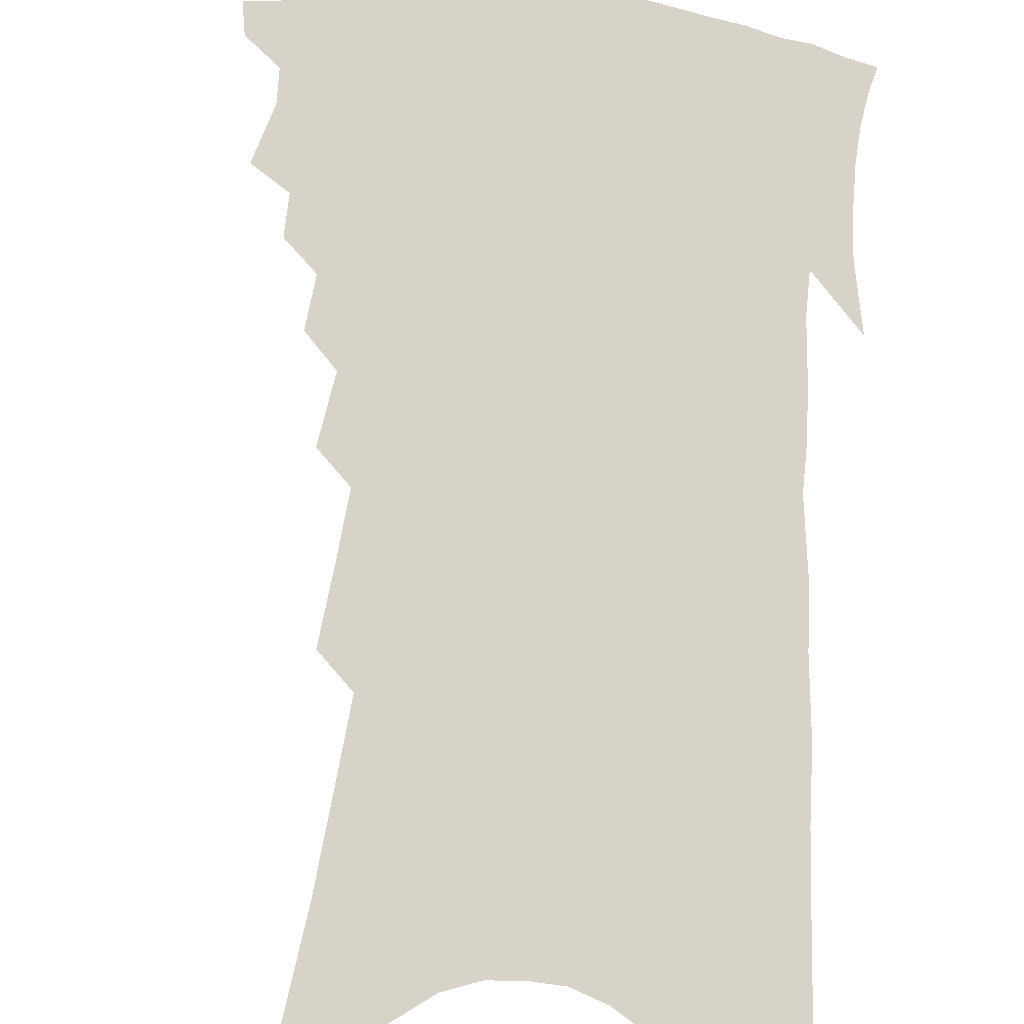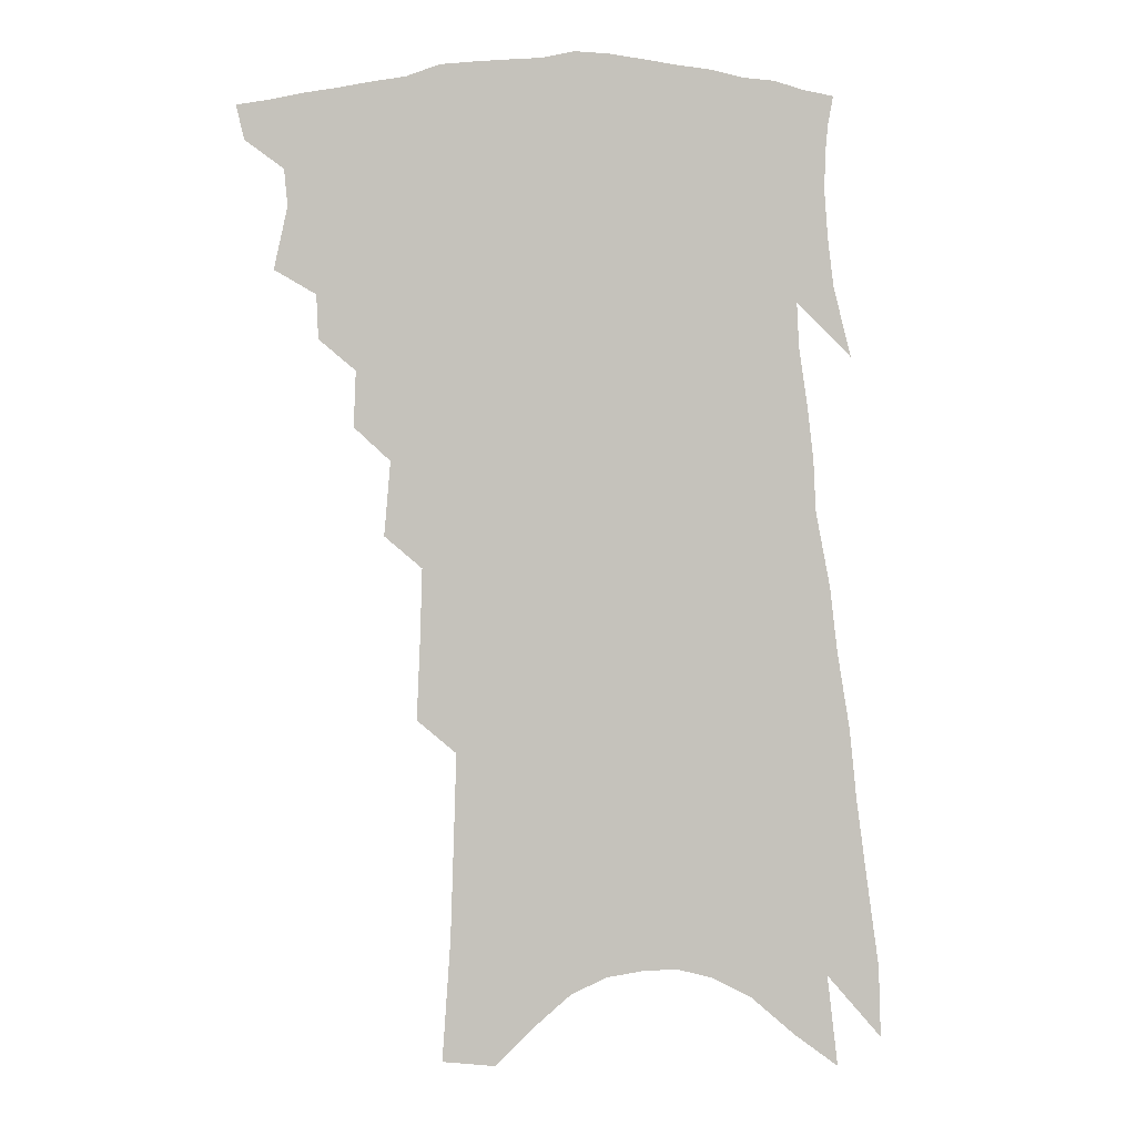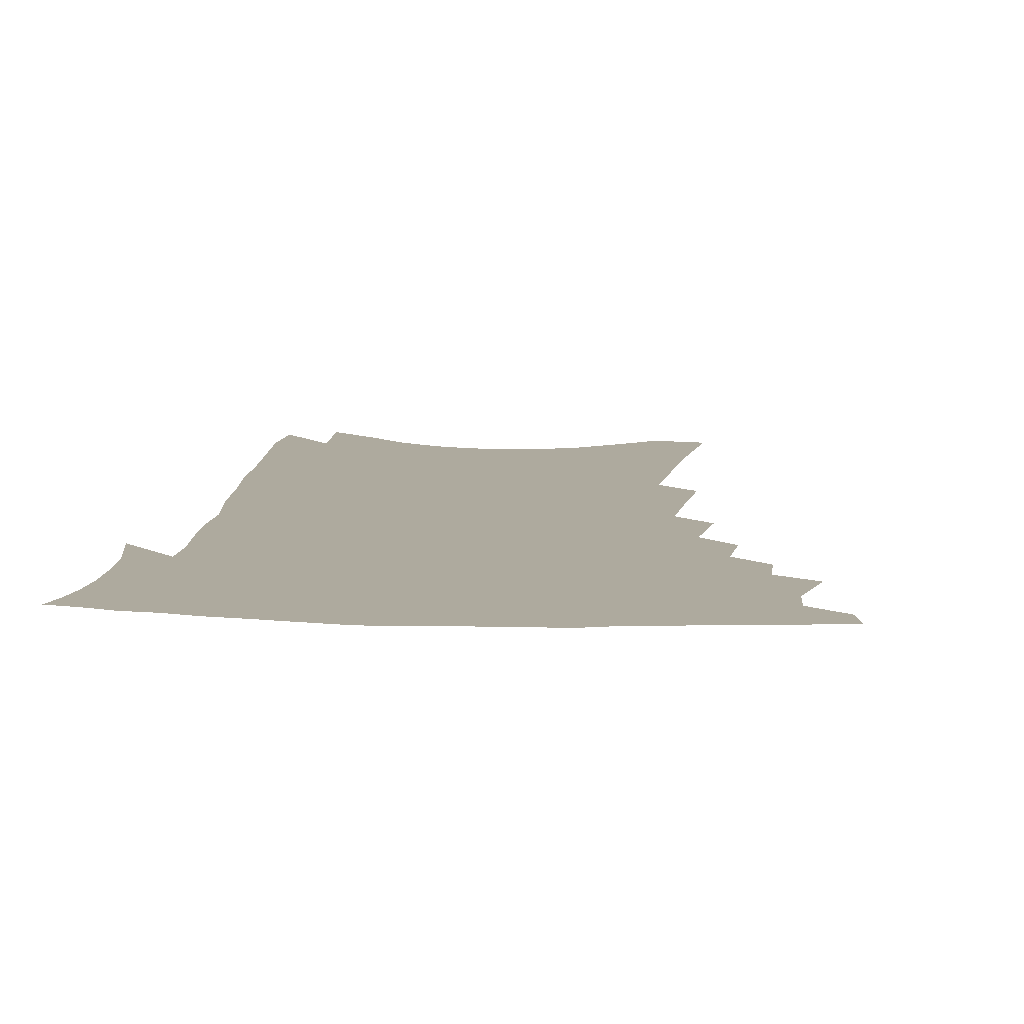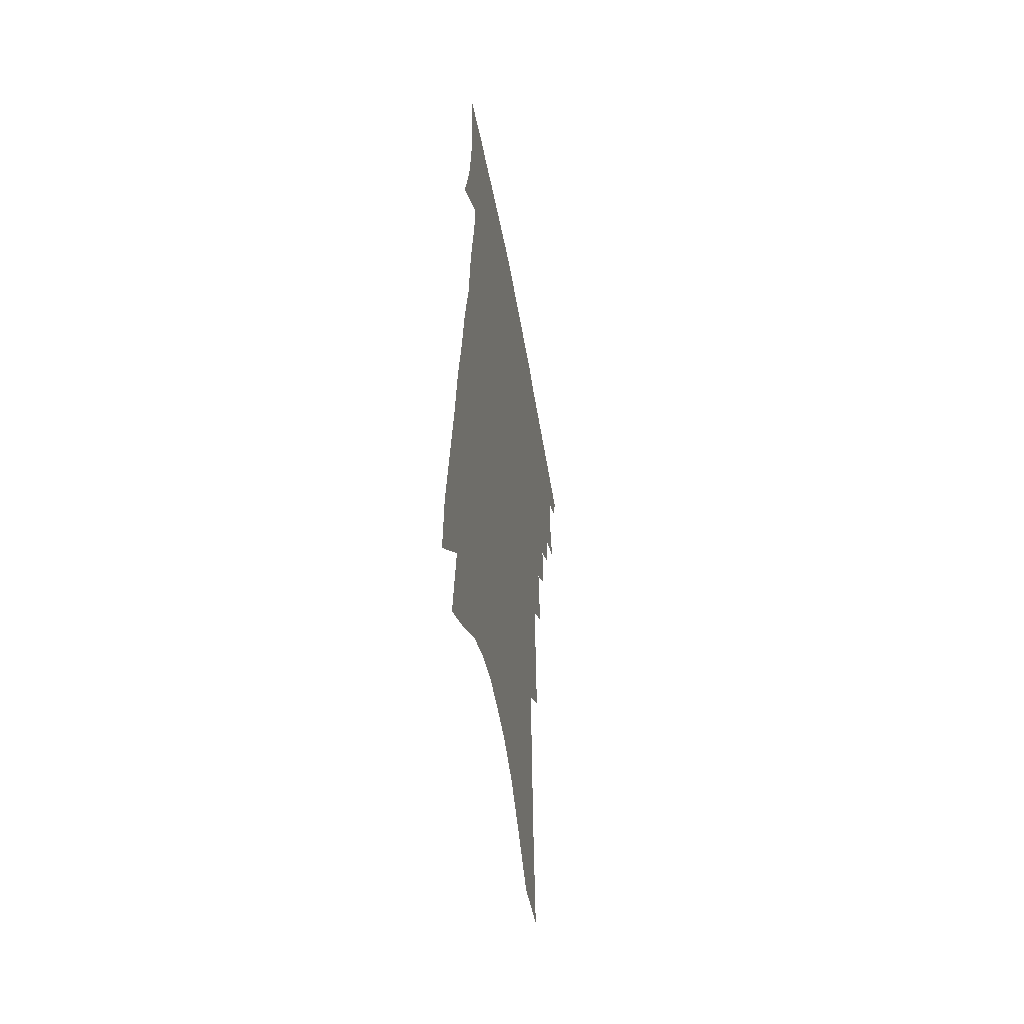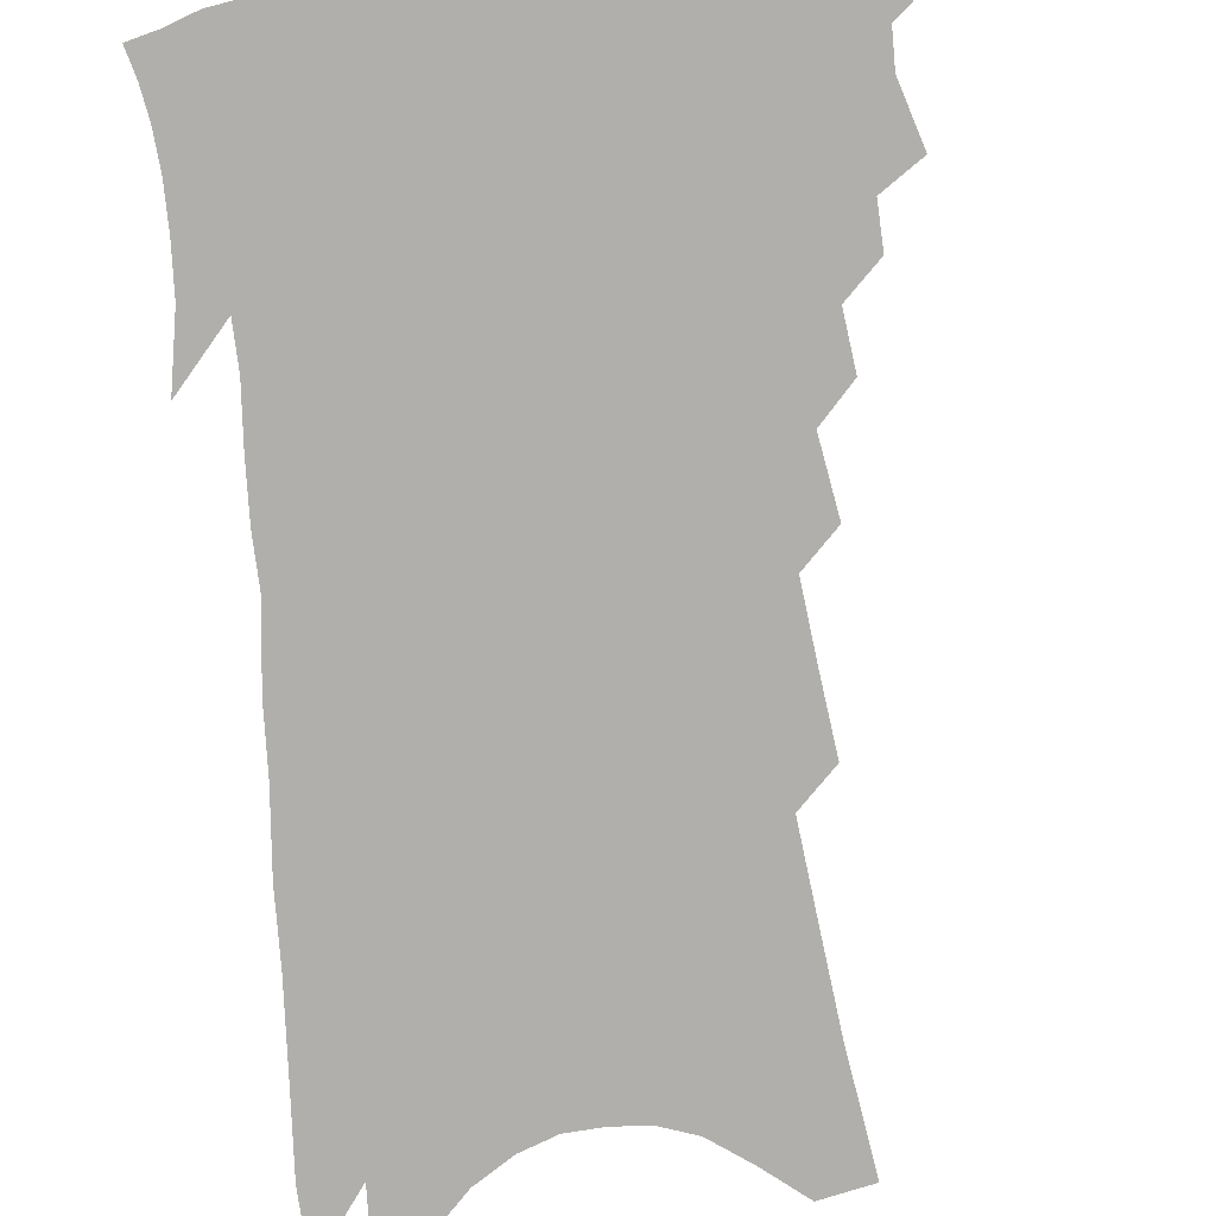
<metadata>
{"format":"obj","ext":"obj","renderer":"f3d","projection":"perspective","resolution":1024,"background":"white","views":[{"elev":76.0,"azim":8.8,"up":"+Z"},{"elev":1.9,"azim":-9.8,"up":"+Y"},{"elev":9.2,"azim":-170.7,"up":"+Z"},{"elev":-53.5,"azim":100.3,"up":"+Y"},{"elev":-78.1,"azim":-169.7,"up":"+Z"}]}
</metadata>
<code>
v 479.5 384.6 0
v 476.9 395.2 0
v 488.3 345 0
v 492.6 364.5 0
v 491.6 376 0
v 490 386.6 0
v 487.6 397.2 0
v 501.9 323.7 0
v 501.3 337.6 0
v 504.3 355.8 0
v 503.9 367.8 0
v 502.1 378.3 0
v 500.1 388.8 0
v 497.8 399.5 0
v 512.7 296.6 0
v 513.5 314.1 0
v 515.7 332.8 0
v 514.8 345.2 0
v 515.6 359.4 0
v 514.4 370.1 0
v 512.6 380.3 0
v 510.5 390.7 0
v 508.3 401.4 0
v 522.2 262.7 0
v 524.2 286.1 0
v 524.6 303.5 0
v 526.3 322.8 0
v 527.1 337.9 0
v 527.2 351.1 0
v 525.7 361.2 0
v 524.5 371.9 0
v 522.9 382.2 0
v 521 392.4 0
v 518.7 403.5 0
v 532.2 204.9 0
v 533.3 230 0
v 534 252.5 0
v 535.1 274.5 0
v 536 293.6 0
v 535.8 308.9 0
v 536.5 324.6 0
v 537.6 340.9 0
v 537.2 352.7 0
v 536.1 363.2 0
v 534.8 373.6 0
v 533.2 384 0
v 531.2 394.8 0
v 529.2 405.4 0
v 540.1 96.73 0
v 542.8 135.5 0
v 543.8 166 0
v 544.7 194.3 0
v 545.9 221.6 0
v 545.5 241.2 0
v 546 262.2 0
v 546 279.9 0
v 547.3 300.2 0
v 547.6 315.8 0
v 548.1 330.7 0
v 547.8 342.8 0
v 547.3 354.2 0
v 546.6 365 0
v 544.9 375.2 0
v 543.7 385.6 0
v 541.9 396.6 0
v 539.9 409.5 0
v 556.8 94.64 0
v 556 122.4 0
v 557.4 157.4 0
v 556.1 178.1 0
v 557 206.9 0
v 557.4 231.3 0
v 557.5 252.1 0
v 556.8 268.4 0
v 557 286.5 0
v 557.8 304.6 0
v 558 319.3 0
v 558.3 333.5 0
v 557.5 343.8 0
v 557.5 355.8 0
v 557 366.4 0
v 556 376.5 0
v 554.7 386.9 0
v 552.5 398.5 0
v 550.5 410.7 0
v 569.1 106.3 0
v 569 138.1 0
v 569.2 168.6 0
v 568.4 191.4 0
v 568.1 215.2 0
v 568.4 240.2 0
v 567.7 256.3 0
v 567.6 275 0
v 567.9 292.9 0
v 567.6 307 0
v 567.8 321.6 0
v 568.2 335.5 0
v 567.6 345.6 0
v 567.6 357.2 0
v 567.1 367.4 0
v 566.3 377.5 0
v 565.3 387.7 0
v 563.7 398.7 0
v 561.3 411.6 0
v 581.2 116.5 0
v 580.8 148.8 0
v 579.9 171 0
v 579.1 196.4 0
v 578.3 216.8 0
v 578.3 241.5 0
v 577.7 259 0
v 577.4 276.3 0
v 577.6 295.4 0
v 577.7 311.1 0
v 577.7 324.3 0
v 577.6 336 0
v 577.6 347.3 0
v 577.7 358.6 0
v 576.9 368.3 0
v 576.5 378.4 0
v 575.7 388.6 0
v 574 400 0
v 572 412.5 0
v 592.8 121.6 0
v 591.8 151.8 0
v 590.7 176.7 0
v 589.6 199.4 0
v 589 225.7 0
v 588.2 244.2 0
v 587.7 261.6 0
v 587.2 278.8 0
v 587.2 298.4 0
v 587.2 313.2 0
v 587.1 324.7 0
v 587.1 336.8 0
v 587.3 348.4 0
v 587.5 359.3 0
v 587.6 369.5 0
v 586.9 379.1 0
v 586.1 389.1 0
v 584.4 401.3 0
v 582.4 414.8 0
v 604.2 123.3 0
v 602.7 154.1 0
v 601.2 179.6 0
v 600.1 201.6 0
v 599 225.1 0
v 598 245 0
v 597.5 264.2 0
v 596.9 281.3 0
v 596.6 298.2 0
v 596.4 312.5 0
v 596.3 324.9 0
v 596.5 337.9 0
v 596.6 348.1 0
v 597.2 360.4 0
v 597.2 369.9 0
v 596.9 379.7 0
v 596.2 390 0
v 595.3 401 0
v 593.3 414.4 0
v 615.7 123.5 0
v 614.6 147.5 0
v 612.3 176.5 0
v 610.6 201.2 0
v 609 225.3 0
v 608.5 240.7 0
v 607.3 262.9 0
v 606.5 281.2 0
v 606.1 297.4 0
v 605.8 311.7 0
v 605.6 326.8 0
v 605.8 337.6 0
v 606.2 349.9 0
v 606.4 360.6 0
v 606.8 370 0
v 607.1 379.7 0
v 607 389.6 0
v 606.3 400.3 0
v 604.7 413 0
v 627.6 120.2 0
v 626.1 145 0
v 623.2 175.4 0
v 621.2 200 0
v 619.3 223.4 0
v 618.2 243.9 0
v 617.1 262.2 0
v 616.5 278.6 0
v 615.8 294.8 0
v 615.4 309.6 0
v 615 324.3 0
v 614.9 338.2 0
v 615.3 349.3 0
v 615.7 359.4 0
v 616.3 369.9 0
v 616.8 379.6 0
v 617.1 389.2 0
v 616.9 399.5 0
v 615.8 411.5 0
v 640.3 113.5 0
v 638.3 139 0
v 634.7 170.9 0
v 632.5 195.5 0
v 630.3 218.9 0
v 629.5 236.9 0
v 627.4 259.1 0
v 626.4 276 0
v 626 290.9 0
v 625 307.6 0
v 624.2 323.4 0
v 624.5 335 0
v 624.2 349.2 0
v 624.8 358.9 0
v 625.5 369.6 0
v 626.3 379.3 0
v 627.3 388.6 0
v 627.4 398.2 0
v 626.3 410.4 0
v 654.9 100.7 0
v 651 132.5 0
v 648.5 159 0
v 644.8 187.7 0
v 641.7 213.1 0
v 640 233.7 0
v 638.9 252.1 0
v 637.2 270.9 0
v 636.1 287.7 0
v 634.9 304.9 0
v 634.1 320.1 0
v 633.6 334 0
v 633.4 347 0
v 633.8 358.9 0
v 634.6 368.6 0
v 635.4 378.2 0
v 636.4 388 0
v 637.1 397.1 0
v 637.1 408.2 0
v 669.3 90 0
v 665.7 119.8 0
v 662.5 147.7 0
v 659.7 173.2 0
v 655.8 200.2 0
v 653.6 222.2 0
v 651.3 243.2 0
v 649.1 263.4 0
v 646.6 283.2 0
v 646.3 298.1 0
v 644.9 314.5 0
v 643.4 330.8 0
v 642.4 345.4 0
v 643.1 356.1 0
v 643.5 368.4 0
v 644.5 378.2 0
v 645.5 387.2 0
v 646.4 396.4 0
v 646.8 407.5 0
v 683.8 98.95 0
v 683 121.9 0
v 678.9 150.3 0
v 675.3 176.9 0
v 672.8 199.8 0
v 668.6 224.9 0
v 666.1 245.8 0
v 661.3 270.2 0
v 660.5 286.4 0
v 658.4 304.1 0
v 655.5 322.9 0
v 654.8 337.3 0
v 652 354.7 0
v 652.5 366.1 0
v 653.5 376.2 0
v 654.4 386.2 0
v 655.6 395.2 0
v 657.1 404.8 0
v 672.7 319.9 0
v 666.9 342.3 0
v 664.9 358 0
v 663.9 371.9 0
v 663.9 383.9 0
v 664.8 393.8 0
v 666.6 403.2 0
f 5 6 1
f 1 6 2
f 6 7 2
f 9 10 3
f 3 10 4
f 10 11 4
f 4 11 5
f 11 12 5
f 5 12 6
f 12 13 6
f 6 13 7
f 13 14 7
f 16 17 8
f 8 17 9
f 17 18 9
f 9 18 10
f 18 19 10
f 10 19 11
f 19 20 11
f 11 20 12
f 20 21 12
f 12 21 13
f 21 22 13
f 13 22 14
f 22 23 14
f 25 26 15
f 15 26 16
f 26 27 16
f 16 27 17
f 27 28 17
f 17 28 18
f 28 29 18
f 18 29 19
f 29 30 19
f 19 30 20
f 30 31 20
f 20 31 21
f 31 32 21
f 21 32 22
f 32 33 22
f 22 33 23
f 33 34 23
f 37 38 24
f 24 38 25
f 38 39 25
f 25 39 26
f 39 40 26
f 26 40 27
f 40 41 27
f 27 41 28
f 41 42 28
f 28 42 29
f 42 43 29
f 29 43 30
f 43 44 30
f 30 44 31
f 44 45 31
f 31 45 32
f 45 46 32
f 32 46 33
f 46 47 33
f 33 47 34
f 47 48 34
f 52 53 35
f 35 53 36
f 53 54 36
f 36 54 37
f 54 55 37
f 37 55 38
f 55 56 38
f 38 56 39
f 56 57 39
f 39 57 40
f 57 58 40
f 40 58 41
f 58 59 41
f 41 59 42
f 59 60 42
f 42 60 43
f 60 61 43
f 43 61 44
f 61 62 44
f 44 62 45
f 62 63 45
f 45 63 46
f 63 64 46
f 46 64 47
f 64 65 47
f 47 65 48
f 65 66 48
f 67 68 49
f 49 68 50
f 68 69 50
f 50 69 51
f 69 70 51
f 51 70 52
f 70 71 52
f 52 71 53
f 71 72 53
f 53 72 54
f 72 73 54
f 54 73 55
f 73 74 55
f 55 74 56
f 74 75 56
f 56 75 57
f 75 76 57
f 57 76 58
f 76 77 58
f 58 77 59
f 77 78 59
f 59 78 60
f 78 79 60
f 60 79 61
f 79 80 61
f 61 80 62
f 80 81 62
f 62 81 63
f 81 82 63
f 63 82 64
f 82 83 64
f 64 83 65
f 83 84 65
f 65 84 66
f 84 85 66
f 67 86 68
f 86 87 68
f 68 87 69
f 87 88 69
f 69 88 70
f 88 89 70
f 70 89 71
f 89 90 71
f 71 90 72
f 90 91 72
f 72 91 73
f 91 92 73
f 73 92 74
f 92 93 74
f 74 93 75
f 93 94 75
f 75 94 76
f 94 95 76
f 76 95 77
f 95 96 77
f 77 96 78
f 96 97 78
f 78 97 79
f 97 98 79
f 79 98 80
f 98 99 80
f 80 99 81
f 99 100 81
f 81 100 82
f 100 101 82
f 82 101 83
f 101 102 83
f 83 102 84
f 102 103 84
f 84 103 85
f 103 104 85
f 86 105 87
f 105 106 87
f 87 106 88
f 106 107 88
f 88 107 89
f 107 108 89
f 89 108 90
f 108 109 90
f 90 109 91
f 109 110 91
f 91 110 92
f 110 111 92
f 92 111 93
f 111 112 93
f 93 112 94
f 112 113 94
f 94 113 95
f 113 114 95
f 95 114 96
f 114 115 96
f 96 115 97
f 115 116 97
f 97 116 98
f 116 117 98
f 98 117 99
f 117 118 99
f 99 118 100
f 118 119 100
f 100 119 101
f 119 120 101
f 101 120 102
f 120 121 102
f 102 121 103
f 121 122 103
f 103 122 104
f 122 123 104
f 105 124 106
f 124 125 106
f 106 125 107
f 125 126 107
f 107 126 108
f 126 127 108
f 108 127 109
f 127 128 109
f 109 128 110
f 128 129 110
f 110 129 111
f 129 130 111
f 111 130 112
f 130 131 112
f 112 131 113
f 131 132 113
f 113 132 114
f 132 133 114
f 114 133 115
f 133 134 115
f 115 134 116
f 134 135 116
f 116 135 117
f 135 136 117
f 117 136 118
f 136 137 118
f 118 137 119
f 137 138 119
f 119 138 120
f 138 139 120
f 120 139 121
f 139 140 121
f 121 140 122
f 140 141 122
f 122 141 123
f 141 142 123
f 124 143 125
f 143 144 125
f 125 144 126
f 144 145 126
f 126 145 127
f 145 146 127
f 127 146 128
f 146 147 128
f 128 147 129
f 147 148 129
f 129 148 130
f 148 149 130
f 130 149 131
f 149 150 131
f 131 150 132
f 150 151 132
f 132 151 133
f 151 152 133
f 133 152 134
f 152 153 134
f 134 153 135
f 153 154 135
f 135 154 136
f 154 155 136
f 136 155 137
f 155 156 137
f 137 156 138
f 156 157 138
f 138 157 139
f 157 158 139
f 139 158 140
f 158 159 140
f 140 159 141
f 159 160 141
f 141 160 142
f 160 161 142
f 143 162 144
f 162 163 144
f 144 163 145
f 163 164 145
f 145 164 146
f 164 165 146
f 146 165 147
f 165 166 147
f 147 166 148
f 166 167 148
f 148 167 149
f 167 168 149
f 149 168 150
f 168 169 150
f 150 169 151
f 169 170 151
f 151 170 152
f 170 171 152
f 152 171 153
f 171 172 153
f 153 172 154
f 172 173 154
f 154 173 155
f 173 174 155
f 155 174 156
f 174 175 156
f 156 175 157
f 175 176 157
f 157 176 158
f 176 177 158
f 158 177 159
f 177 178 159
f 159 178 160
f 178 179 160
f 160 179 161
f 179 180 161
f 162 181 163
f 181 182 163
f 163 182 164
f 182 183 164
f 164 183 165
f 183 184 165
f 165 184 166
f 184 185 166
f 166 185 167
f 185 186 167
f 167 186 168
f 186 187 168
f 168 187 169
f 187 188 169
f 169 188 170
f 188 189 170
f 170 189 171
f 189 190 171
f 171 190 172
f 190 191 172
f 172 191 173
f 191 192 173
f 173 192 174
f 192 193 174
f 174 193 175
f 193 194 175
f 175 194 176
f 194 195 176
f 176 195 177
f 195 196 177
f 177 196 178
f 196 197 178
f 178 197 179
f 197 198 179
f 179 198 180
f 198 199 180
f 181 200 182
f 200 201 182
f 182 201 183
f 201 202 183
f 183 202 184
f 202 203 184
f 184 203 185
f 203 204 185
f 185 204 186
f 204 205 186
f 186 205 187
f 205 206 187
f 187 206 188
f 206 207 188
f 188 207 189
f 207 208 189
f 189 208 190
f 208 209 190
f 190 209 191
f 209 210 191
f 191 210 192
f 210 211 192
f 192 211 193
f 211 212 193
f 193 212 194
f 212 213 194
f 194 213 195
f 213 214 195
f 195 214 196
f 214 215 196
f 196 215 197
f 215 216 197
f 197 216 198
f 216 217 198
f 198 217 199
f 217 218 199
f 200 219 201
f 219 220 201
f 201 220 202
f 220 221 202
f 202 221 203
f 221 222 203
f 203 222 204
f 222 223 204
f 204 223 205
f 223 224 205
f 205 224 206
f 224 225 206
f 206 225 207
f 225 226 207
f 207 226 208
f 226 227 208
f 208 227 209
f 227 228 209
f 209 228 210
f 228 229 210
f 210 229 211
f 229 230 211
f 211 230 212
f 230 231 212
f 212 231 213
f 231 232 213
f 213 232 214
f 232 233 214
f 214 233 215
f 233 234 215
f 215 234 216
f 234 235 216
f 216 235 217
f 235 236 217
f 217 236 218
f 236 237 218
f 219 238 220
f 238 239 220
f 220 239 221
f 239 240 221
f 221 240 222
f 240 241 222
f 222 241 223
f 241 242 223
f 223 242 224
f 242 243 224
f 224 243 225
f 243 244 225
f 225 244 226
f 244 245 226
f 226 245 227
f 245 246 227
f 227 246 228
f 246 247 228
f 228 247 229
f 247 248 229
f 229 248 230
f 248 249 230
f 230 249 231
f 249 250 231
f 231 250 232
f 250 251 232
f 232 251 233
f 251 252 233
f 233 252 234
f 252 253 234
f 234 253 235
f 253 254 235
f 235 254 236
f 254 255 236
f 236 255 237
f 255 256 237
f 239 257 240
f 257 258 240
f 240 258 241
f 258 259 241
f 241 259 242
f 259 260 242
f 242 260 243
f 260 261 243
f 243 261 244
f 261 262 244
f 244 262 245
f 262 263 245
f 245 263 246
f 263 264 246
f 246 264 247
f 264 265 247
f 247 265 248
f 265 266 248
f 248 266 249
f 266 267 249
f 249 267 250
f 267 268 250
f 250 268 251
f 268 269 251
f 251 269 252
f 269 270 252
f 252 270 253
f 270 271 253
f 253 271 254
f 271 272 254
f 254 272 255
f 272 273 255
f 255 273 256
f 273 274 256
f 268 275 269
f 275 276 269
f 269 276 270
f 276 277 270
f 270 277 271
f 277 278 271
f 271 278 272
f 278 279 272
f 272 279 273
f 279 280 273
f 273 280 274
f 280 281 274

</code>
